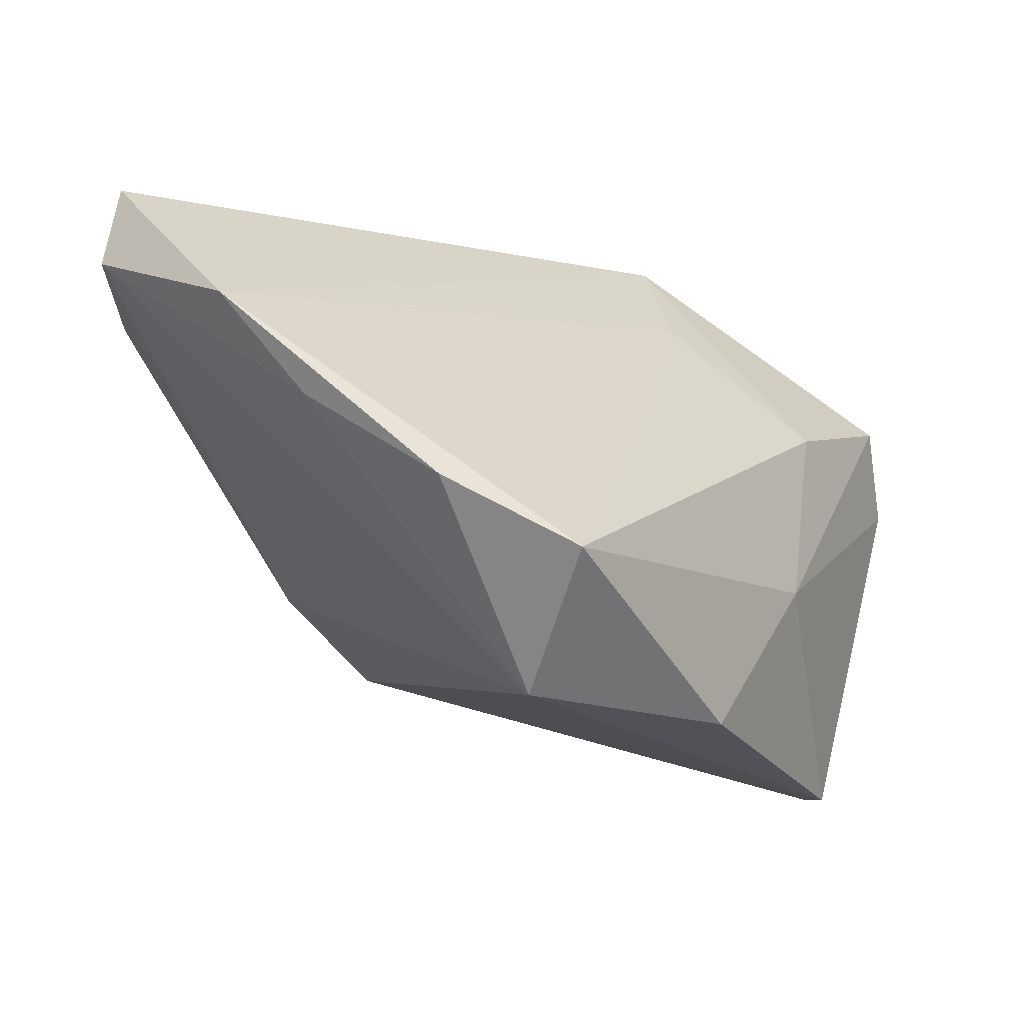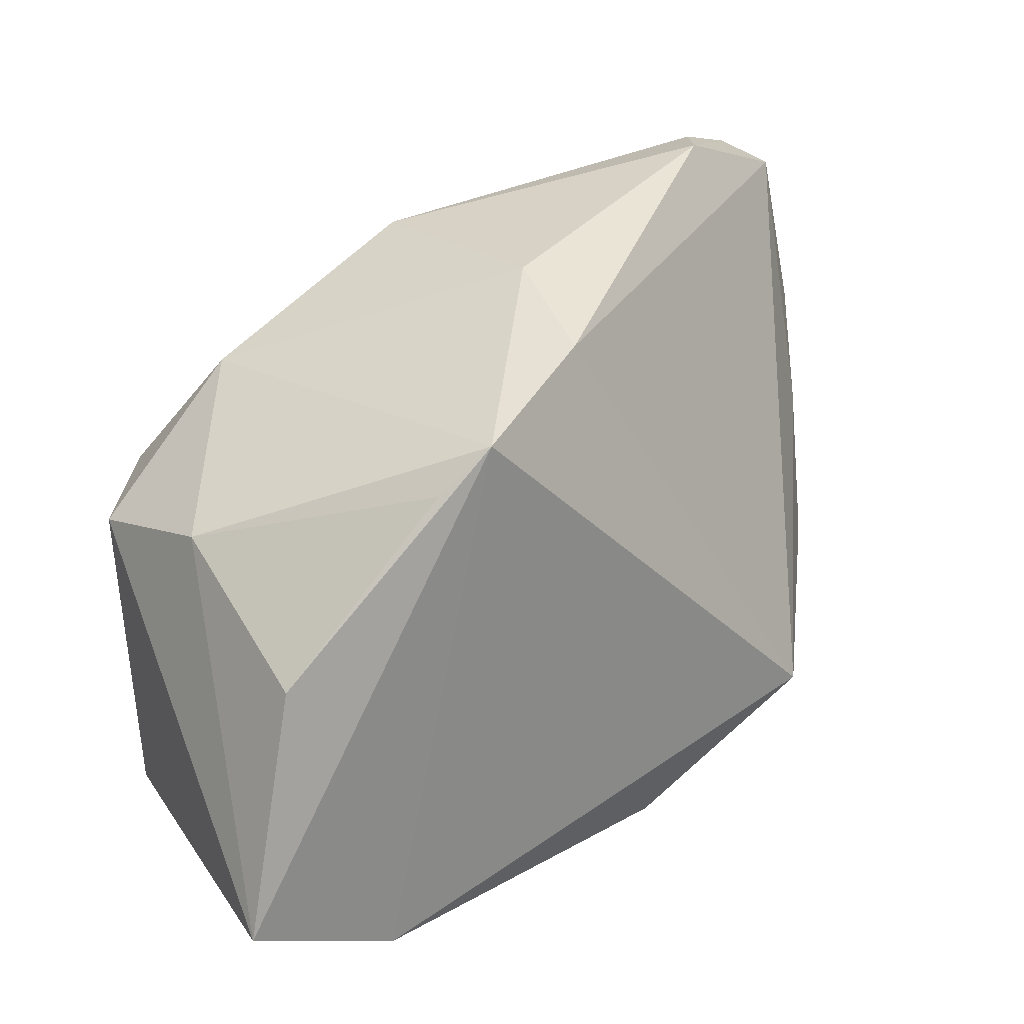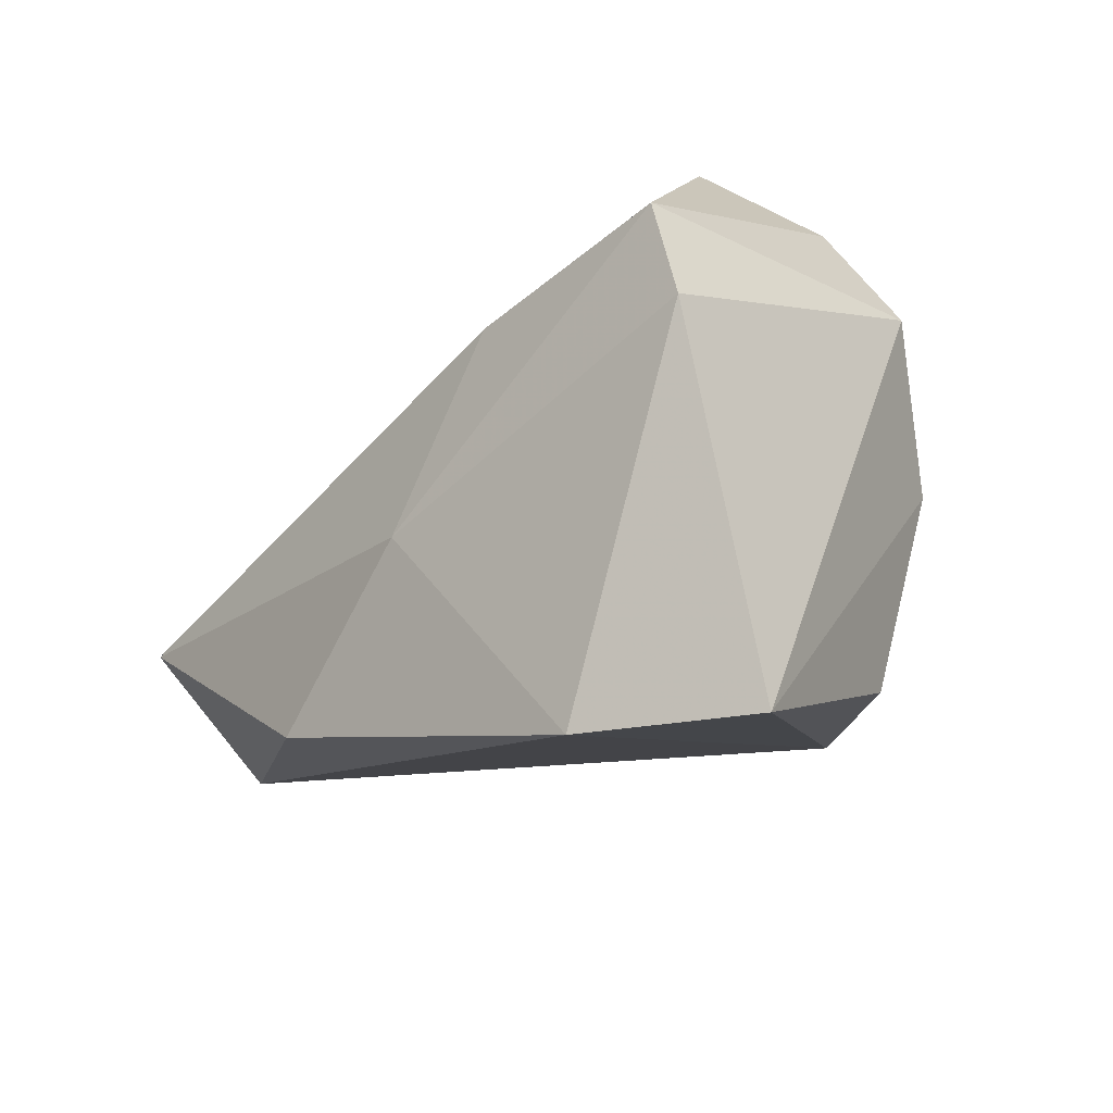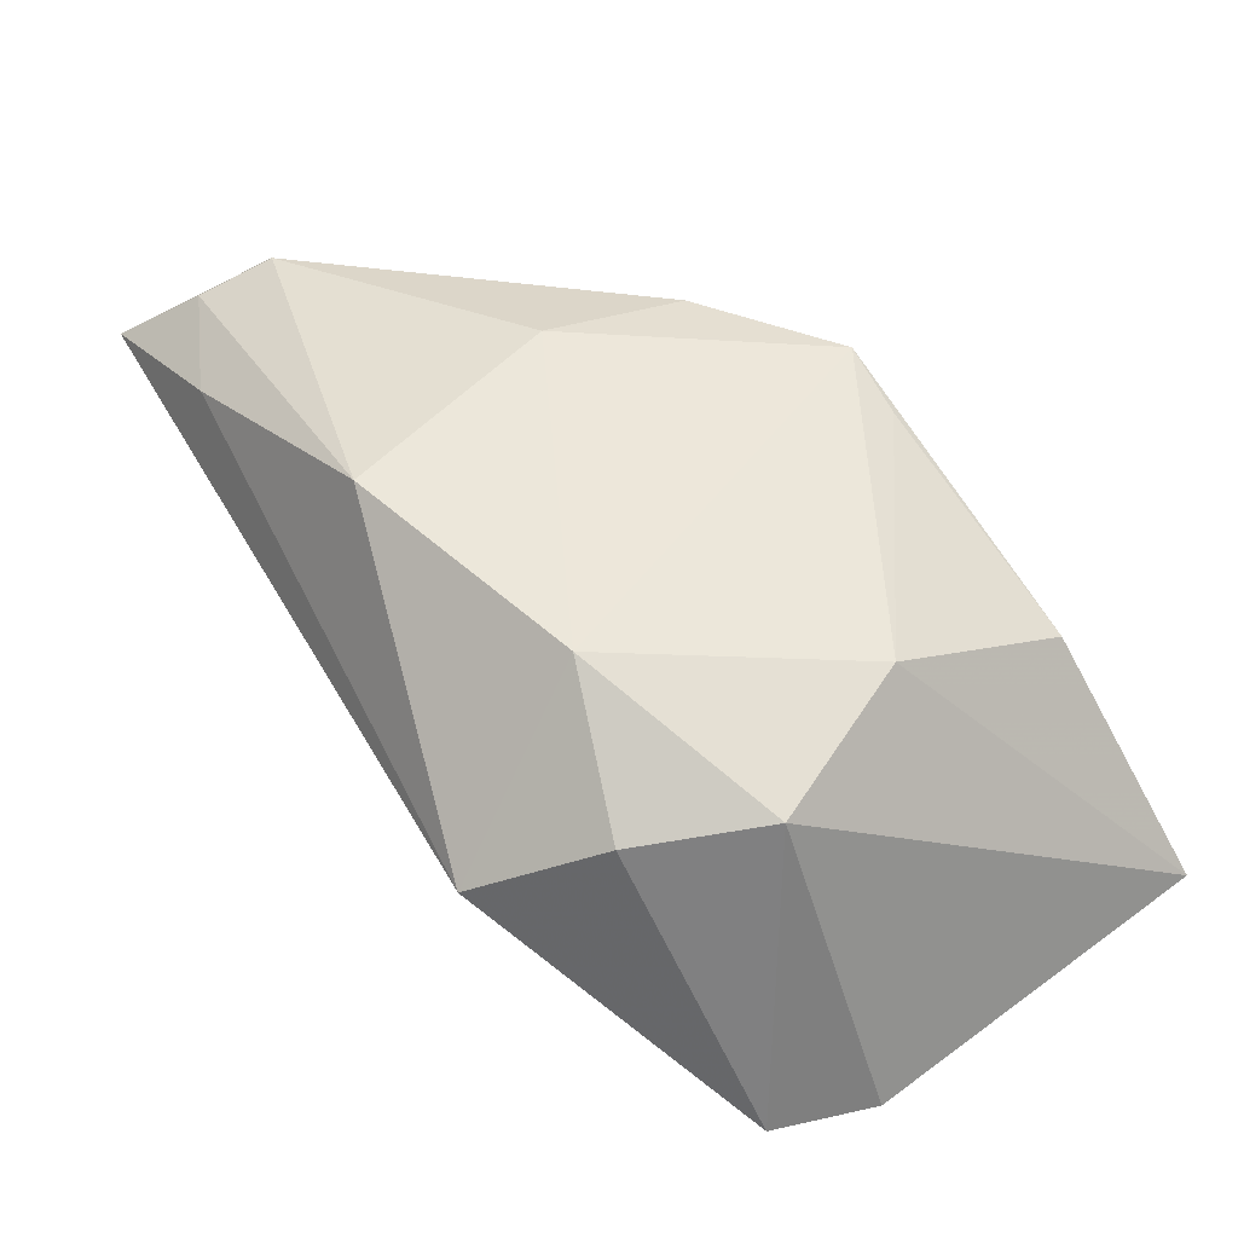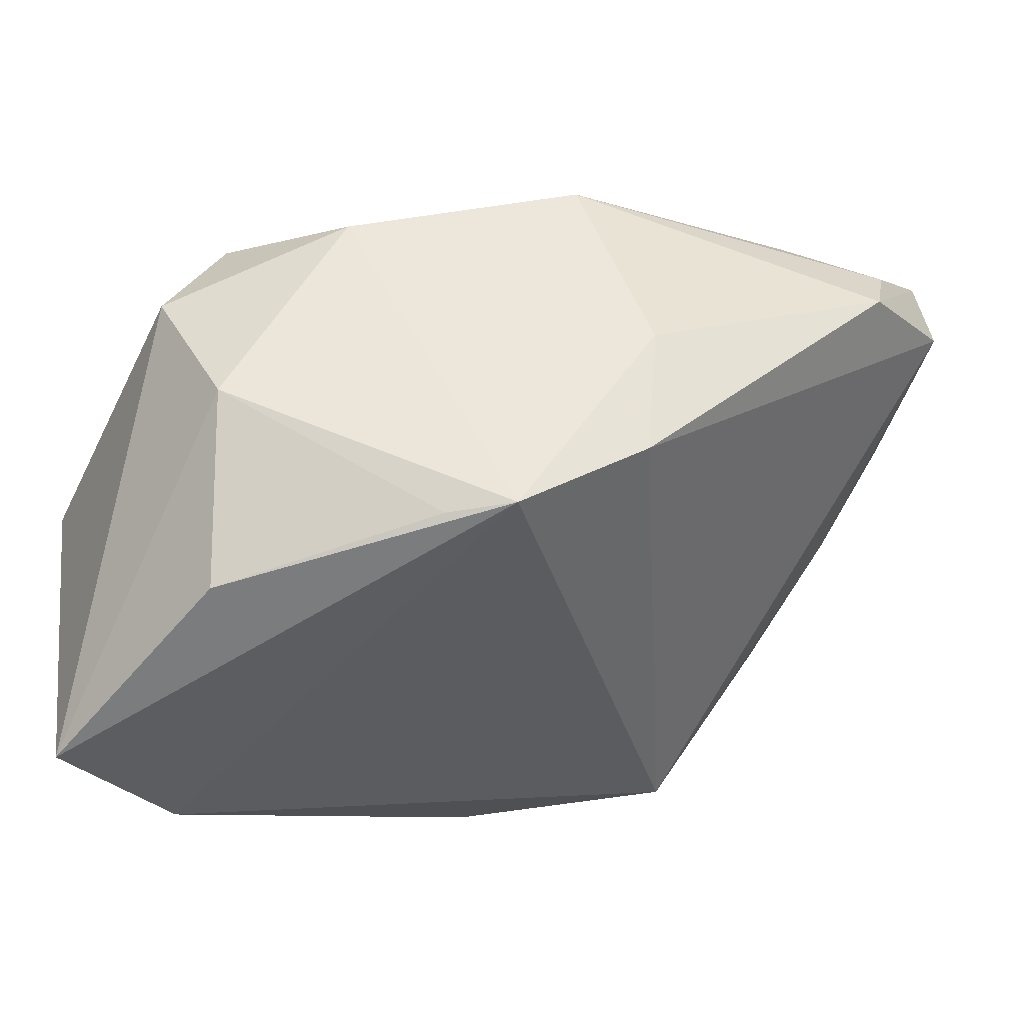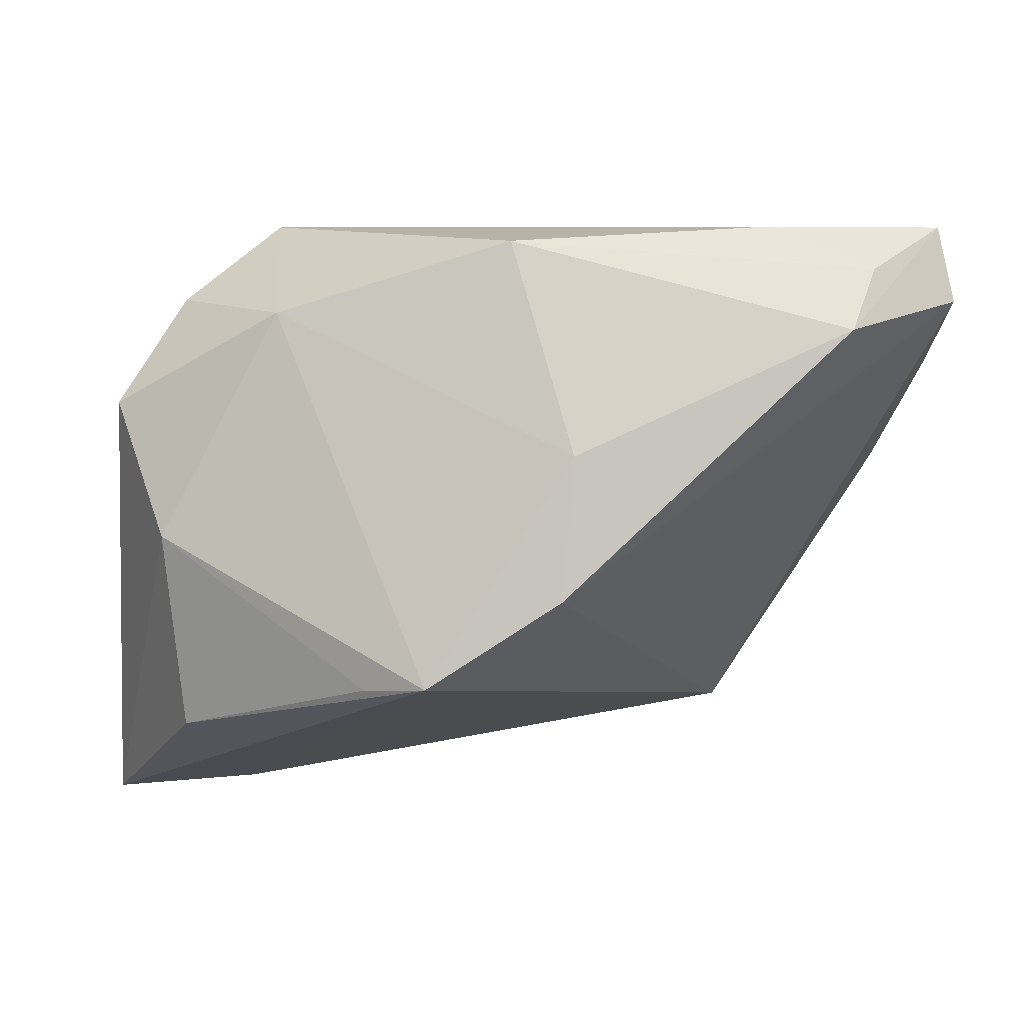
<metadata>
{"format":"obj","ext":"obj","renderer":"f3d","projection":"perspective","resolution":1024,"background":"white","views":[{"elev":-7.5,"azim":122.2,"up":"+Y"},{"elev":42.6,"azim":-25.8,"up":"+Z"},{"elev":-22.8,"azim":-129.9,"up":"+Y"},{"elev":30.2,"azim":-122.5,"up":"+Z"},{"elev":-32.4,"azim":-22.4,"up":"+Y"},{"elev":0.1,"azim":-4.3,"up":"+Y"}]}
</metadata>
<code>
v -0.01689 0.008618 -0.02707
v 0.00876 -0.01012 0.03234
v 0.01002 0.005308 0.03234
v -0.043 0.002042 -0.02546
v 0.01148 -0.02665 -0.02931
v 0.03998 0.01888 0.03234
v -0.04198 -0.03485 -0.01463
v -0.006643 -0.011 -0.03008
v 0.05326 0.02277 0.02377
v 0.04691 -0.002518 -0.01614
v 0.03941 -0.009871 -0.02831
v 0.05 0.006511 -0.001547
v -0.02592 -0.03485 -0.02427
v -0.03228 -0.02472 0.0104
v 0.0431 0.02578 0.02872
v -0.03257 0.02414 0.005152
v -0.01208 -0.01978 0.02631
v -0.04011 0.01207 0.007843
v 0.03237 0.03092 0.02373
v -0.02191 0.03364 -0.002118
v -0.01288 0.02323 -0.01096
v 0.03322 -0.02406 -0.01822
v 0.05453 0.01735 0.006191
v 0.05178 0.03114 0.02259
v -0.03993 0.01273 -0.02576
v -0.02172 0.02153 0.01835
v -0.005707 -0.01946 0.03062
v -0.03459 -0.003297 0.01579
v 0.003786 0.02885 0.02571
f 7 27 14
f 27 22 2
f 23 20 24
f 10 11 23
f 22 11 10
f 5 11 22
f 27 26 28
f 28 26 18
f 28 18 7
f 7 14 28
f 16 26 20
f 18 26 16
f 20 25 16
f 16 25 18
f 12 10 23
f 22 10 12
f 21 20 23
f 23 11 21
f 13 5 22
f 13 27 7
f 13 22 27
f 11 5 8
f 5 13 8
f 17 14 27
f 27 28 17
f 17 28 14
f 23 24 9
f 9 2 22
f 9 12 23
f 22 12 9
f 15 24 19
f 19 24 20
f 15 19 29
f 20 26 29
f 29 19 20
f 11 8 1
f 1 8 25
f 1 21 11
f 1 25 20
f 20 21 1
f 25 8 4
f 4 8 13
f 4 13 7
f 7 18 4
f 18 25 4
f 27 2 3
f 3 26 27
f 3 29 26
f 15 29 6
f 29 3 6
f 6 3 2
f 2 9 6
f 6 24 15
f 6 9 24

</code>
